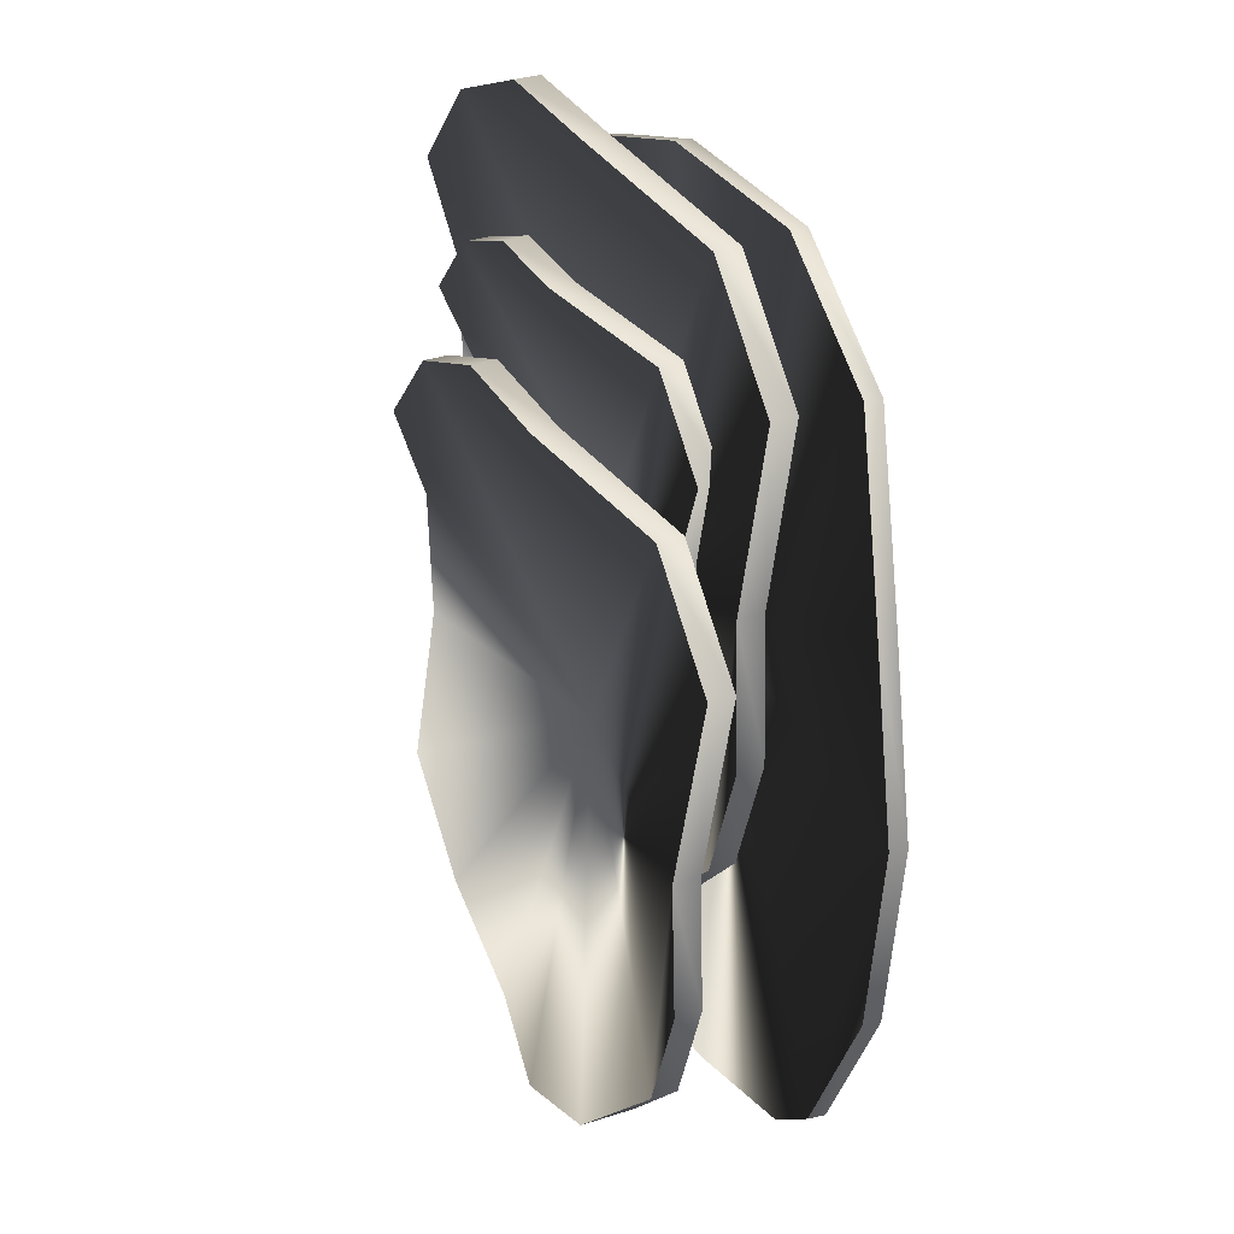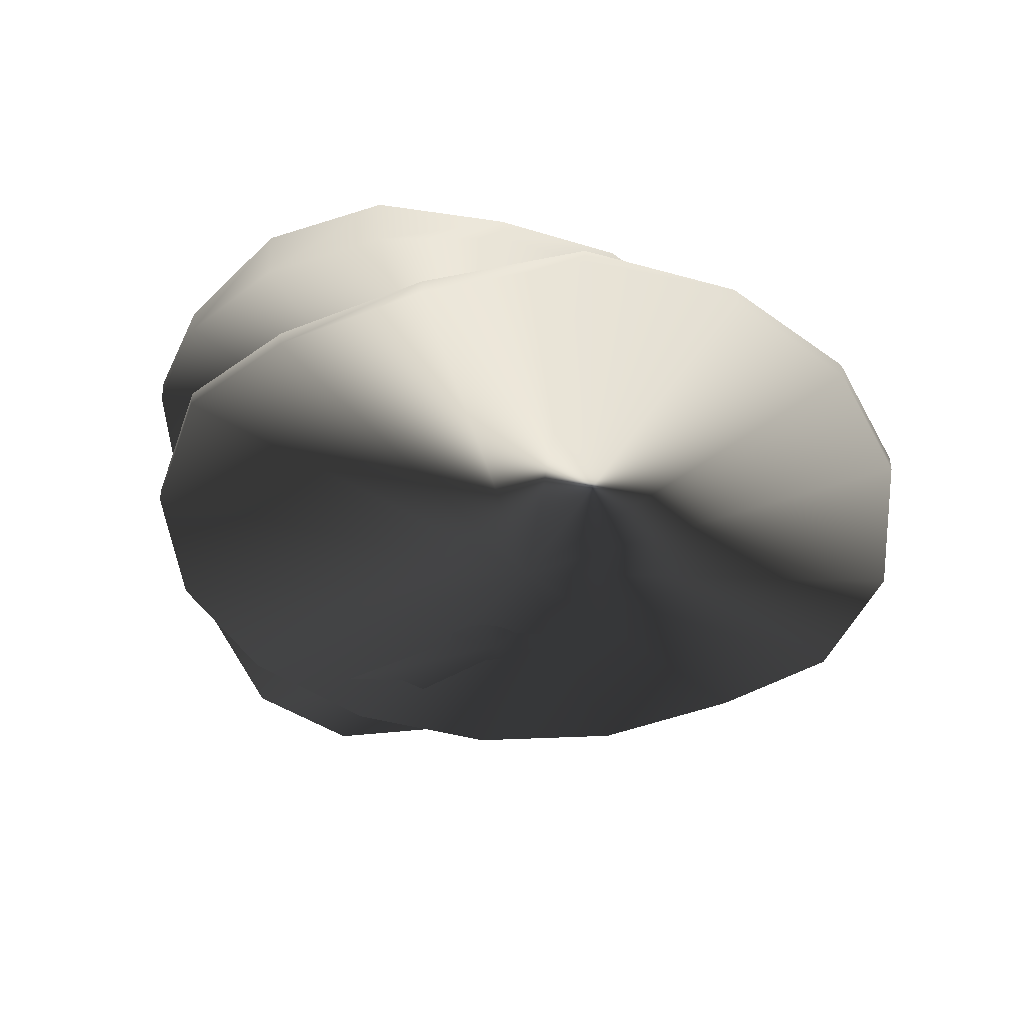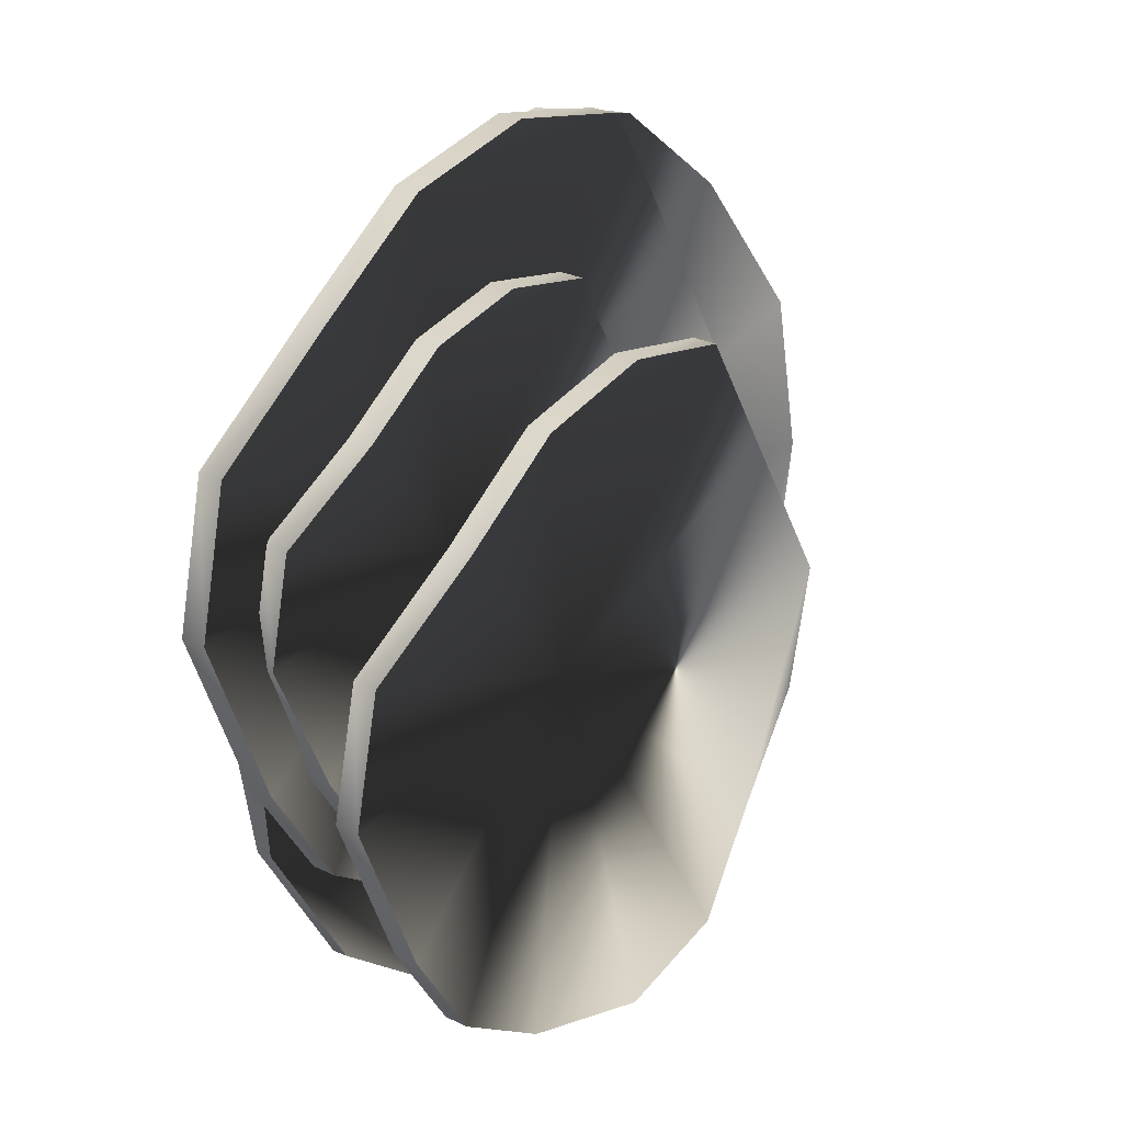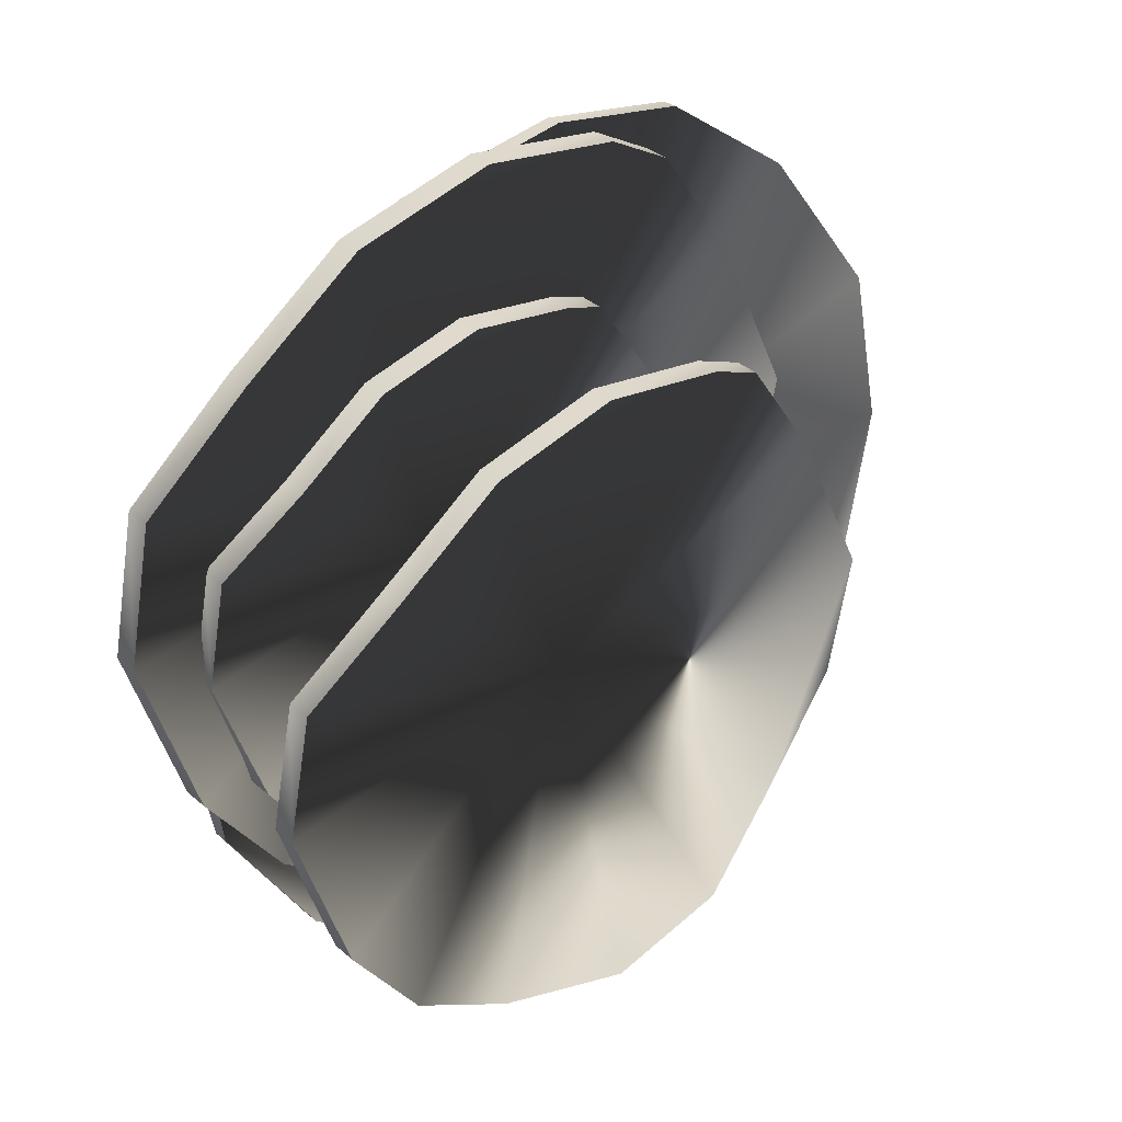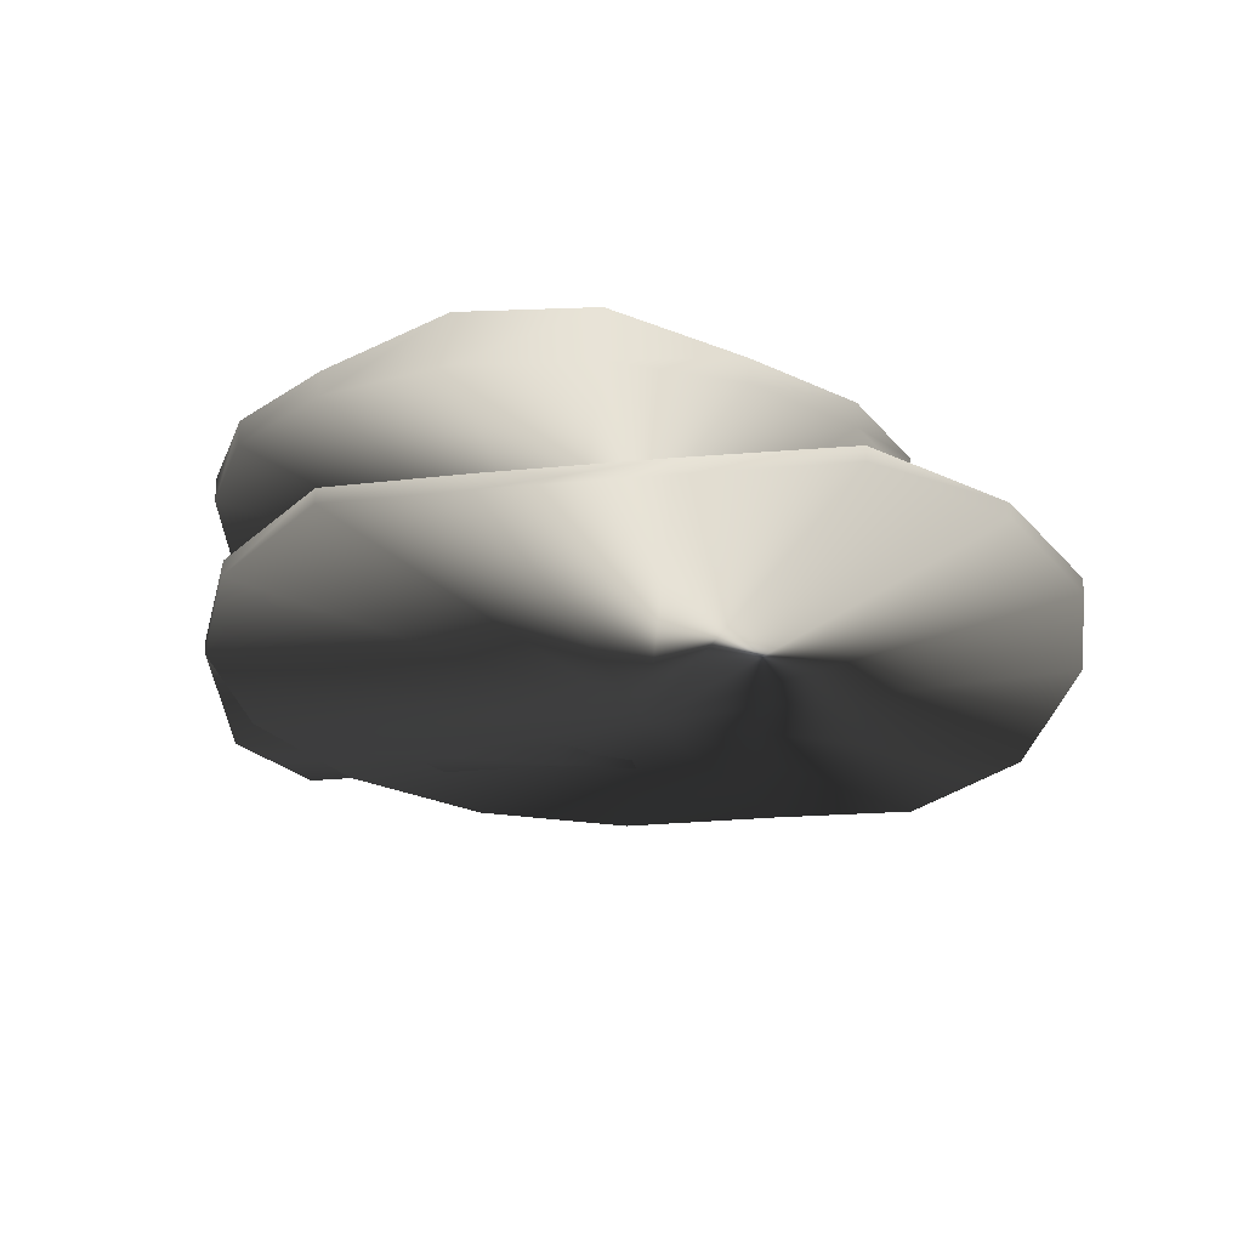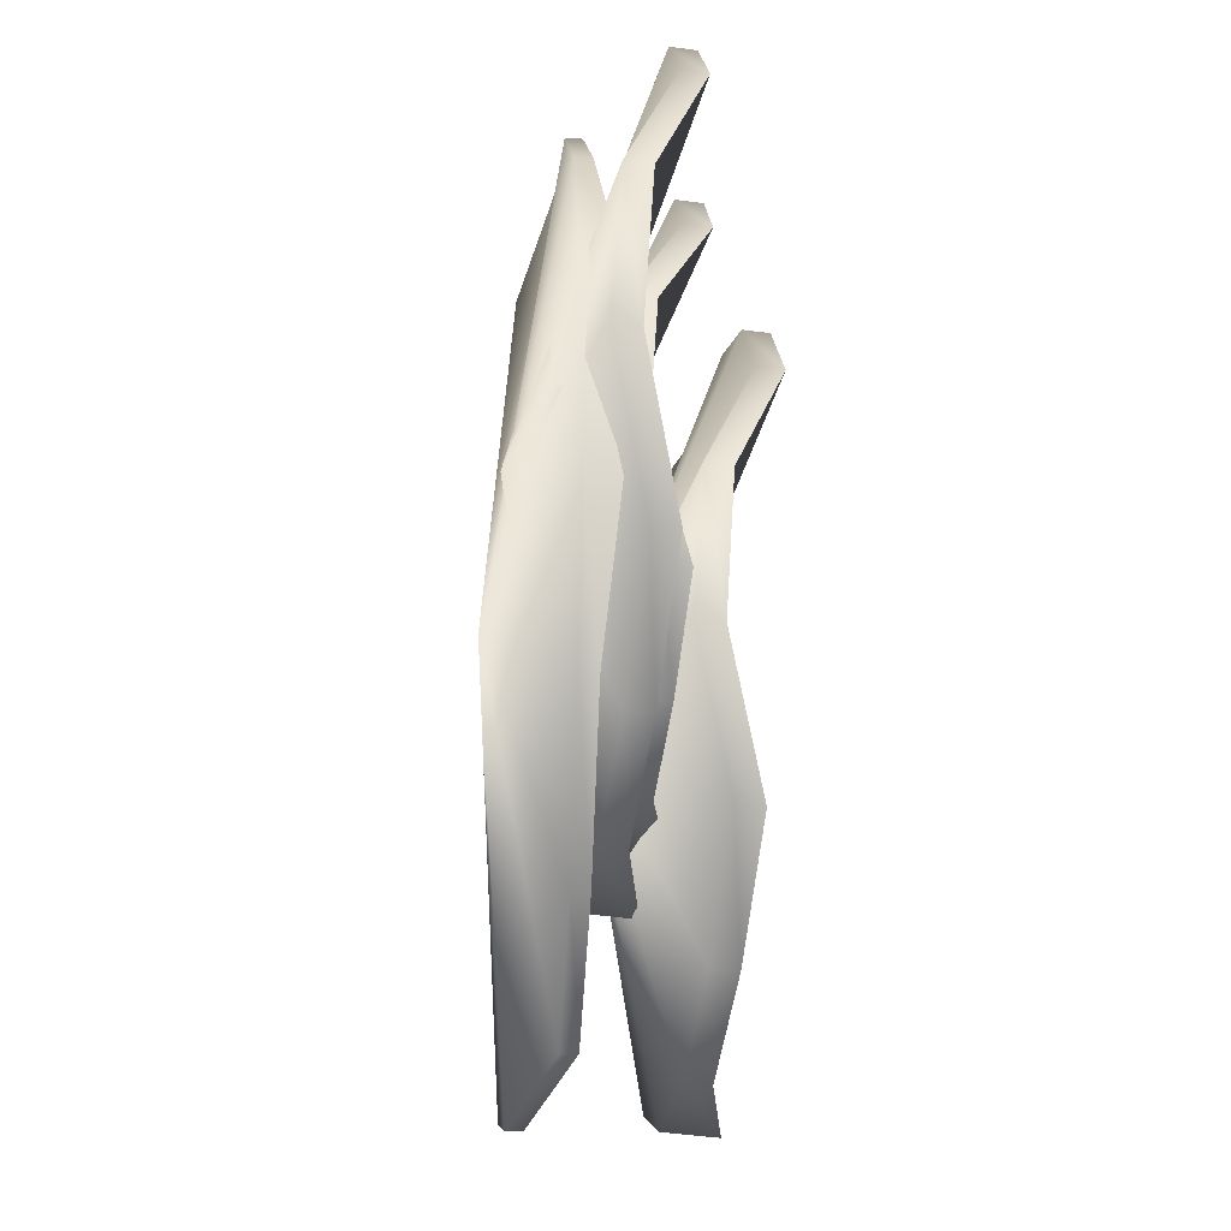
<metadata>
{"format":"obj","ext":"obj","renderer":"f3d","projection":"perspective","resolution":1024,"background":"white","views":[{"elev":23.1,"azim":-110.8,"up":"+Z"},{"elev":-41.3,"azim":-142.7,"up":"+Y"},{"elev":20.8,"azim":127.6,"up":"+Z"},{"elev":30.5,"azim":140.0,"up":"+Z"},{"elev":-26.5,"azim":-160.0,"up":"+Y"},{"elev":-19.4,"azim":85.8,"up":"+Z"}]}
</metadata>
<code>
o FlatCoral
g FlatCoral
v -22.35 3.135 -15.2
v -22.35 3.145 -15.2
v -22.41 3.145 -15.29
v -22.41 3.135 -15.29
v -22.51 3.145 -15.35
v -22.51 3.135 -15.35
v -22.62 3.121 -15.38
v -22.62 3.111 -15.38
v -22.73 3.121 -15.35
v -22.73 3.111 -15.35
v -22.83 3.145 -15.29
v -22.83 3.135 -15.29
v -22.89 3.145 -15.2
v -22.89 3.135 -15.2
v -22.91 3.145 -15.08
v -22.91 3.135 -15.08
v -22.89 3.145 -14.97
v -22.89 3.135 -14.97
v -22.83 3.126 -14.88
v -22.83 3.115 -14.88
v -22.73 3.126 -14.81
v -22.73 3.115 -14.81
v -22.62 3.145 -14.79
v -22.62 3.135 -14.79
v -22.51 3.145 -14.81
v -22.51 3.135 -14.81
v -22.41 3.145 -14.88
v -22.41 3.135 -14.88
v -22.35 3.157 -14.97
v -22.35 3.135 -14.97
v -22.33 3.157 -15.08
v -22.33 3.135 -15.08
v -22.62 3.091 -15.08
v -22.62 3.114 -15.08
v -22.66 3.161 -15.17
v -22.66 3.177 -15.18
v -22.7 3.181 -15.11
v -22.7 3.164 -15.11
v -22.71 3.186 -15.04
v -22.7 3.17 -15.04
v -22.69 3.156 -14.97
v -22.68 3.139 -14.97
v -22.64 3.162 -14.91
v -22.64 3.145 -14.91
v -22.58 3.204 -14.88
v -22.58 3.187 -14.88
v -22.51 3.208 -14.87
v -22.51 3.191 -14.87
v -22.44 3.209 -14.89
v -22.44 3.192 -14.89
v -22.38 3.208 -14.93
v -22.38 3.191 -14.93
v -22.34 3.175 -14.99
v -22.34 3.158 -14.99
v -22.33 3.169 -15.07
v -22.33 3.153 -15.06
v -22.35 3.193 -15.14
v -22.35 3.176 -15.14
v -22.4 3.186 -15.19
v -22.4 3.17 -15.19
v -22.46 3.181 -15.23
v -22.46 3.164 -15.23
v -22.53 3.196 -15.24
v -22.53 3.161 -15.24
v -22.6 3.194 -15.22
v -22.6 3.16 -15.22
v -22.52 3.11 -15.05
v -22.52 3.144 -15.05
v -22.76 3.196 -15.3
v -22.76 3.212 -15.3
v -22.81 3.217 -15.22
v -22.81 3.2 -15.22
v -22.82 3.223 -15.13
v -22.82 3.207 -15.13
v -22.8 3.194 -15.05
v -22.79 3.178 -15.04
v -22.74 3.202 -14.97
v -22.74 3.185 -14.97
v -22.66 3.245 -14.93
v -22.66 3.229 -14.93
v -22.57 3.25 -14.92
v -22.57 3.233 -14.92
v -22.49 3.251 -14.94
v -22.49 3.235 -14.94
v -22.42 3.25 -15
v -22.42 3.233 -15
v -22.37 3.216 -15.08
v -22.37 3.199 -15.07
v -22.36 3.209 -15.16
v -22.36 3.193 -15.16
v -22.38 3.231 -15.25
v -22.38 3.215 -15.25
v -22.44 3.223 -15.32
v -22.44 3.207 -15.32
v -22.52 3.217 -15.37
v -22.51 3.2 -15.37
v -22.61 3.231 -15.38
v -22.6 3.196 -15.38
v -22.69 3.229 -15.36
v -22.69 3.194 -15.36
v -22.59 3.148 -15.14
v -22.59 3.183 -15.15
v -22.73 3.147 -15.18
v -22.73 3.163 -15.18
v -22.77 3.168 -15.1
v -22.77 3.151 -15.1
v -22.79 3.175 -15
v -22.79 3.158 -15
v -22.76 3.147 -14.91
v -22.76 3.13 -14.91
v -22.7 3.155 -14.83
v -22.7 3.138 -14.83
v -22.62 3.199 -14.79
v -22.62 3.182 -14.78
v -22.52 3.204 -14.77
v -22.52 3.187 -14.77
v -22.43 3.205 -14.8
v -22.43 3.189 -14.8
v -22.35 3.204 -14.86
v -22.35 3.187 -14.86
v -22.3 3.169 -14.94
v -22.3 3.153 -14.94
v -22.29 3.162 -15.04
v -22.29 3.146 -15.03
v -22.31 3.183 -15.13
v -22.31 3.167 -15.13
v -22.37 3.175 -15.21
v -22.37 3.158 -15.21
v -22.46 3.168 -15.26
v -22.46 3.151 -15.26
v -22.56 3.181 -15.27
v -22.55 3.147 -15.27
v -22.65 3.18 -15.25
v -22.65 3.145 -15.24
v -22.53 3.1 -15.01
v -22.54 3.135 -15.02
f 29 27 28
f 2 31 32
f 1 33 4
f 4 33 6
f 6 33 8
f 30 33 32
f 8 33 10
f 10 33 12
f 26 33 28
f 12 33 14
f 24 33 26
f 14 33 16
f 22 33 24
f 16 33 18
f 20 33 22
f 18 33 20
f 2 34 31
f 7 34 5
f 9 34 7
f 11 34 9
f 23 34 21
f 21 34 19
f 17 34 15
f 19 34 17
f 63 61 62
f 36 65 66
f 35 67 38
f 38 67 40
f 40 67 42
f 64 67 66
f 42 67 44
f 44 67 46
f 60 67 62
f 46 67 48
f 58 67 60
f 48 67 50
f 56 67 58
f 50 67 52
f 54 67 56
f 52 67 54
f 36 68 65
f 41 68 39
f 43 68 41
f 45 68 43
f 57 68 55
f 55 68 53
f 51 68 49
f 53 68 51
f 97 95 96
f 70 99 100
f 69 101 72
f 72 101 74
f 74 101 76
f 98 101 100
f 76 101 78
f 78 101 80
f 94 101 96
f 80 101 82
f 92 101 94
f 82 101 84
f 90 101 92
f 84 101 86
f 88 101 90
f 86 101 88
f 70 102 99
f 75 102 73
f 77 102 75
f 79 102 77
f 91 102 89
f 89 102 87
f 85 102 83
f 87 102 85
f 131 129 130
f 104 133 134
f 103 135 106
f 106 135 108
f 108 135 110
f 132 135 134
f 110 135 112
f 112 135 114
f 128 135 130
f 114 135 116
f 126 135 128
f 116 135 118
f 124 135 126
f 118 135 120
f 122 135 124
f 120 135 122
f 104 136 133
f 109 136 107
f 111 136 109
f 113 136 111
f 125 136 123
f 123 136 121
f 119 136 117
f 121 136 119
f 3 2 1
f 1 4 3
f 5 3 4
f 4 6 5
f 7 5 6
f 6 8 7
f 9 7 8
f 8 10 9
f 11 9 10
f 10 12 11
f 13 11 12
f 12 14 13
f 15 13 14
f 14 16 15
f 17 15 16
f 16 18 17
f 19 17 18
f 18 20 19
f 21 19 20
f 20 22 21
f 23 21 22
f 22 24 23
f 25 23 24
f 24 26 25
f 27 25 26
f 26 28 27
f 30 29 28
f 28 33 30
f 31 29 30
f 30 32 31
f 1 2 32
f 32 33 1
f 5 34 2
f 2 3 5
f 29 31 34
f 34 27 29
f 25 27 34
f 34 23 25
f 15 34 11
f 11 13 15
f 37 36 35
f 35 38 37
f 39 37 38
f 38 40 39
f 41 39 40
f 40 42 41
f 43 41 42
f 42 44 43
f 45 43 44
f 44 46 45
f 47 45 46
f 46 48 47
f 49 47 48
f 48 50 49
f 51 49 50
f 50 52 51
f 53 51 52
f 52 54 53
f 55 53 54
f 54 56 55
f 57 55 56
f 56 58 57
f 59 57 58
f 58 60 59
f 61 59 60
f 60 62 61
f 64 63 62
f 62 67 64
f 65 63 64
f 64 66 65
f 35 36 66
f 66 67 35
f 39 68 36
f 36 37 39
f 63 65 68
f 68 61 63
f 59 61 68
f 68 57 59
f 49 68 45
f 45 47 49
f 71 70 69
f 69 72 71
f 73 71 72
f 72 74 73
f 75 73 74
f 74 76 75
f 77 75 76
f 76 78 77
f 79 77 78
f 78 80 79
f 81 79 80
f 80 82 81
f 83 81 82
f 82 84 83
f 85 83 84
f 84 86 85
f 87 85 86
f 86 88 87
f 89 87 88
f 88 90 89
f 91 89 90
f 90 92 91
f 93 91 92
f 92 94 93
f 95 93 94
f 94 96 95
f 98 97 96
f 96 101 98
f 99 97 98
f 98 100 99
f 69 70 100
f 100 101 69
f 73 102 70
f 70 71 73
f 97 99 102
f 102 95 97
f 93 95 102
f 102 91 93
f 83 102 79
f 79 81 83
f 105 104 103
f 103 106 105
f 107 105 106
f 106 108 107
f 109 107 108
f 108 110 109
f 111 109 110
f 110 112 111
f 113 111 112
f 112 114 113
f 115 113 114
f 114 116 115
f 117 115 116
f 116 118 117
f 119 117 118
f 118 120 119
f 121 119 120
f 120 122 121
f 123 121 122
f 122 124 123
f 125 123 124
f 124 126 125
f 127 125 126
f 126 128 127
f 129 127 128
f 128 130 129
f 132 131 130
f 130 135 132
f 133 131 132
f 132 134 133
f 103 104 134
f 134 135 103
f 107 136 104
f 104 105 107
f 131 133 136
f 136 129 131
f 127 129 136
f 136 125 127
f 117 136 113
f 113 115 117

</code>
